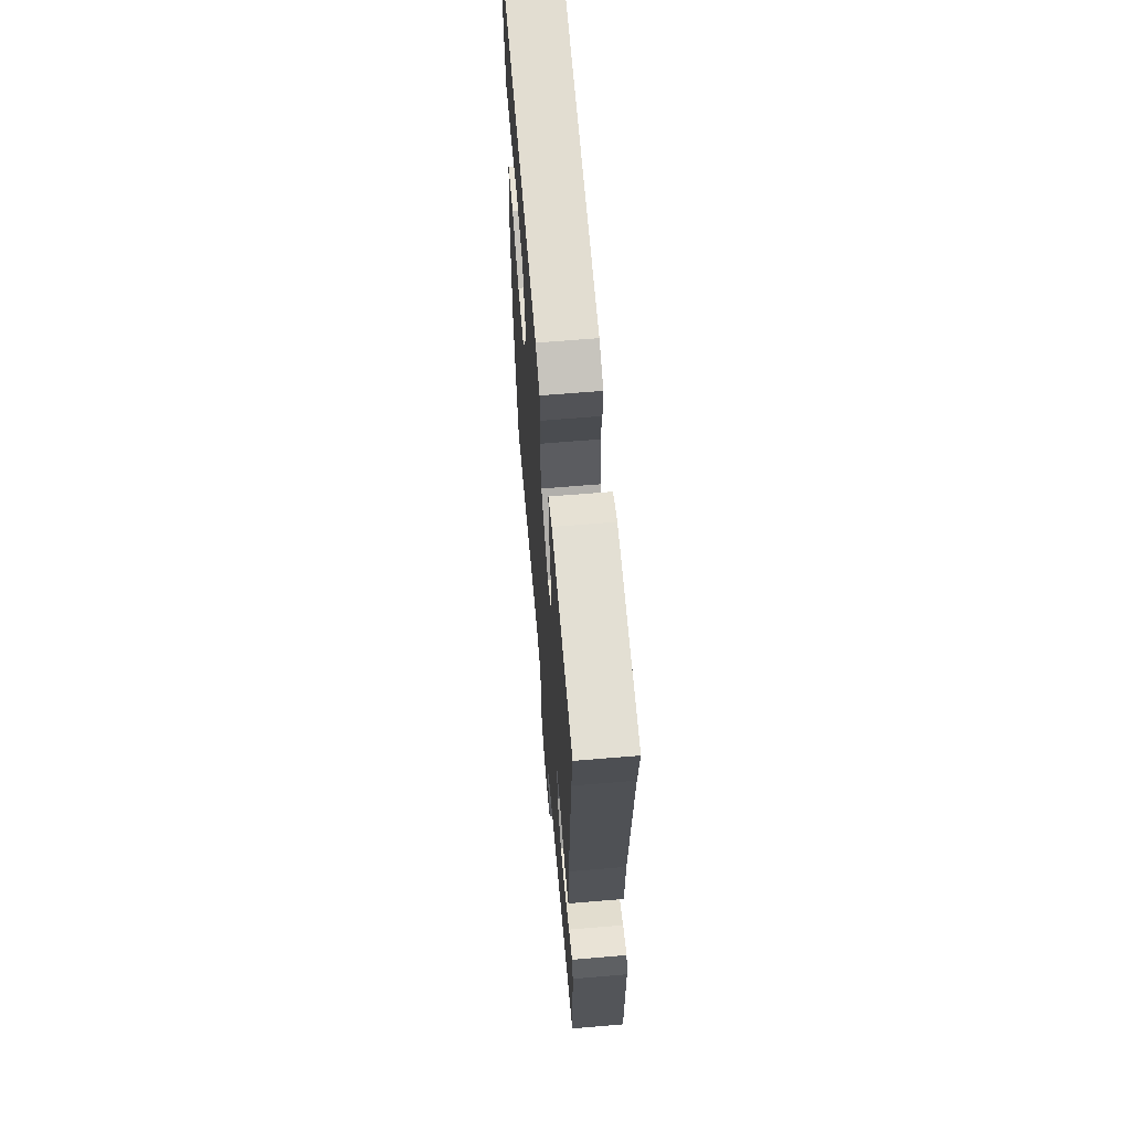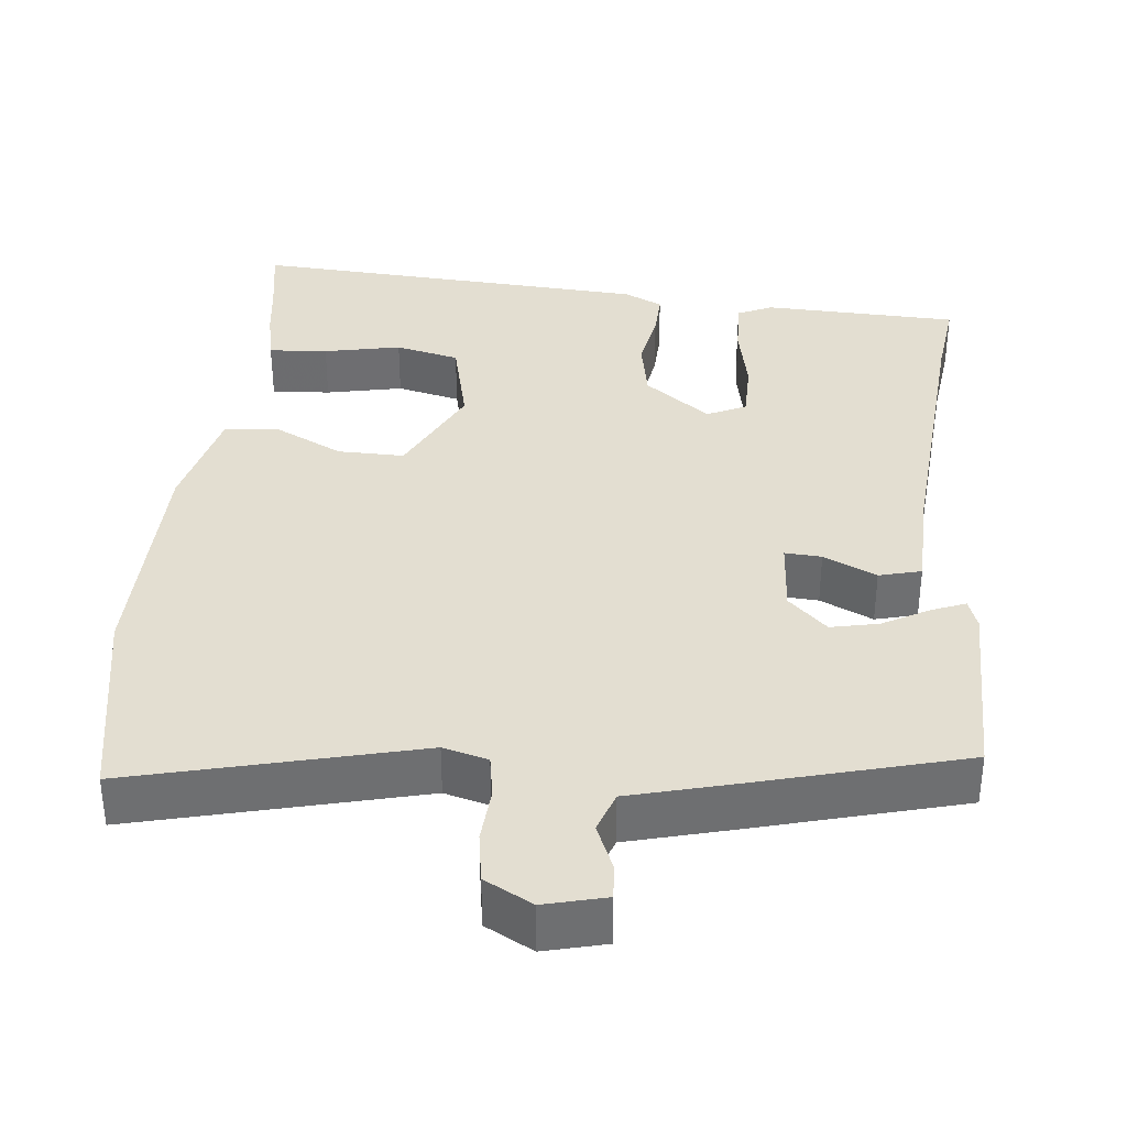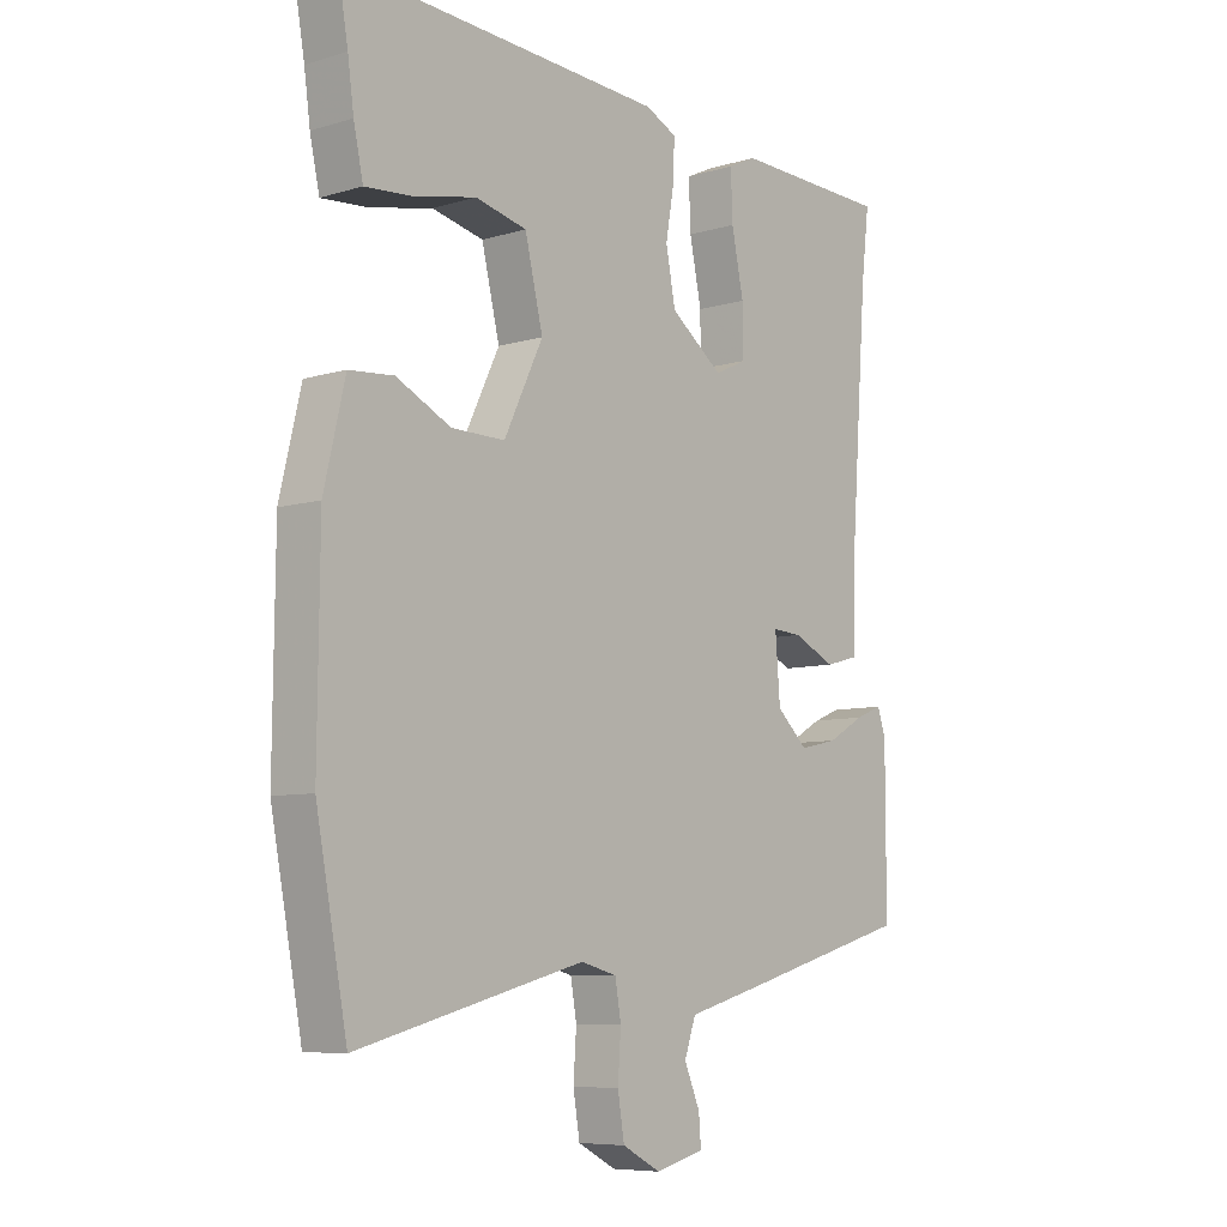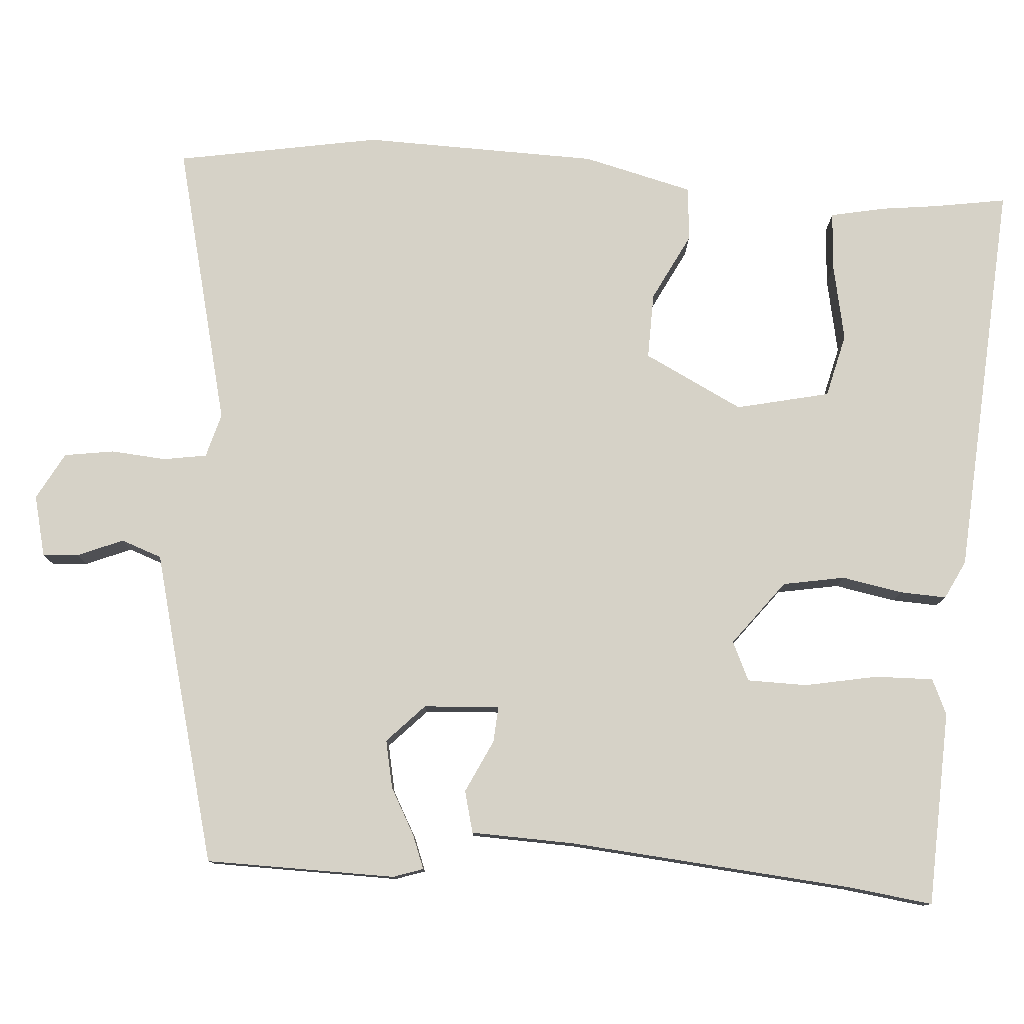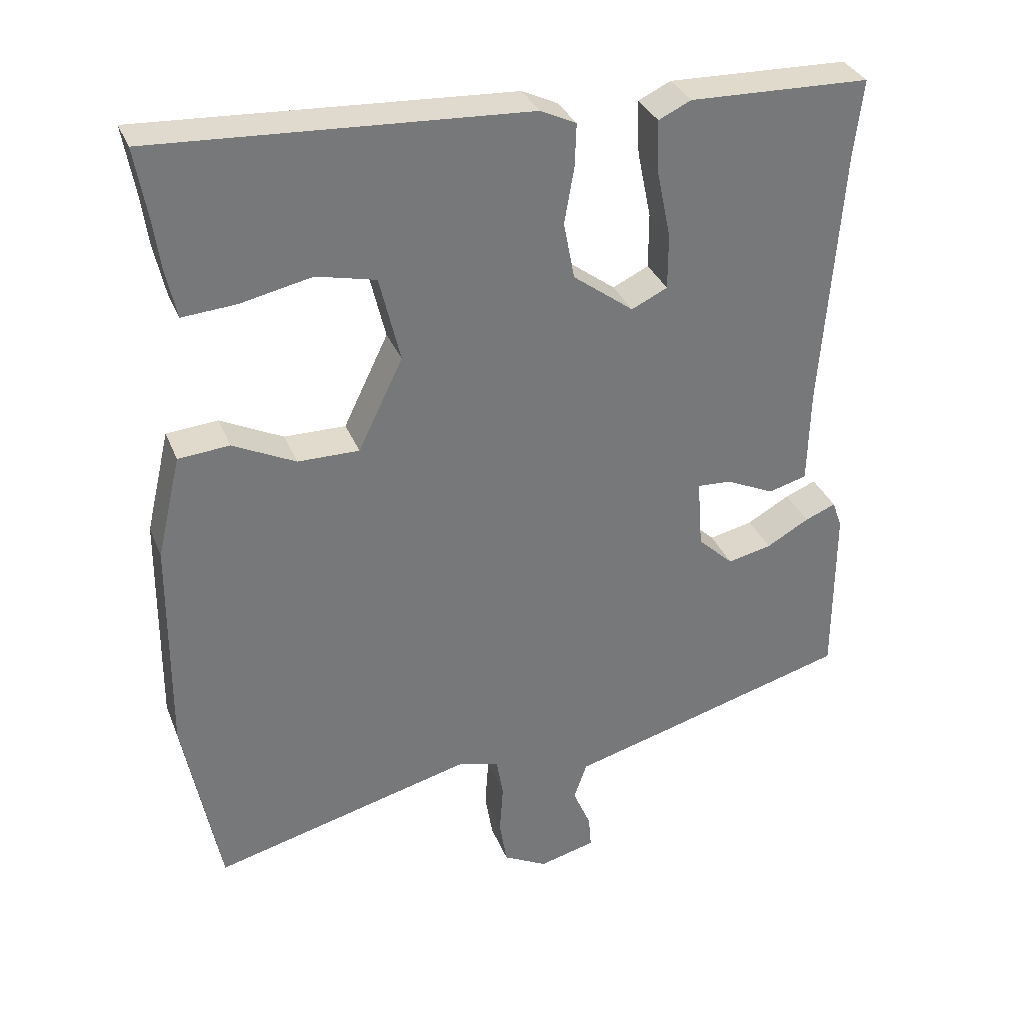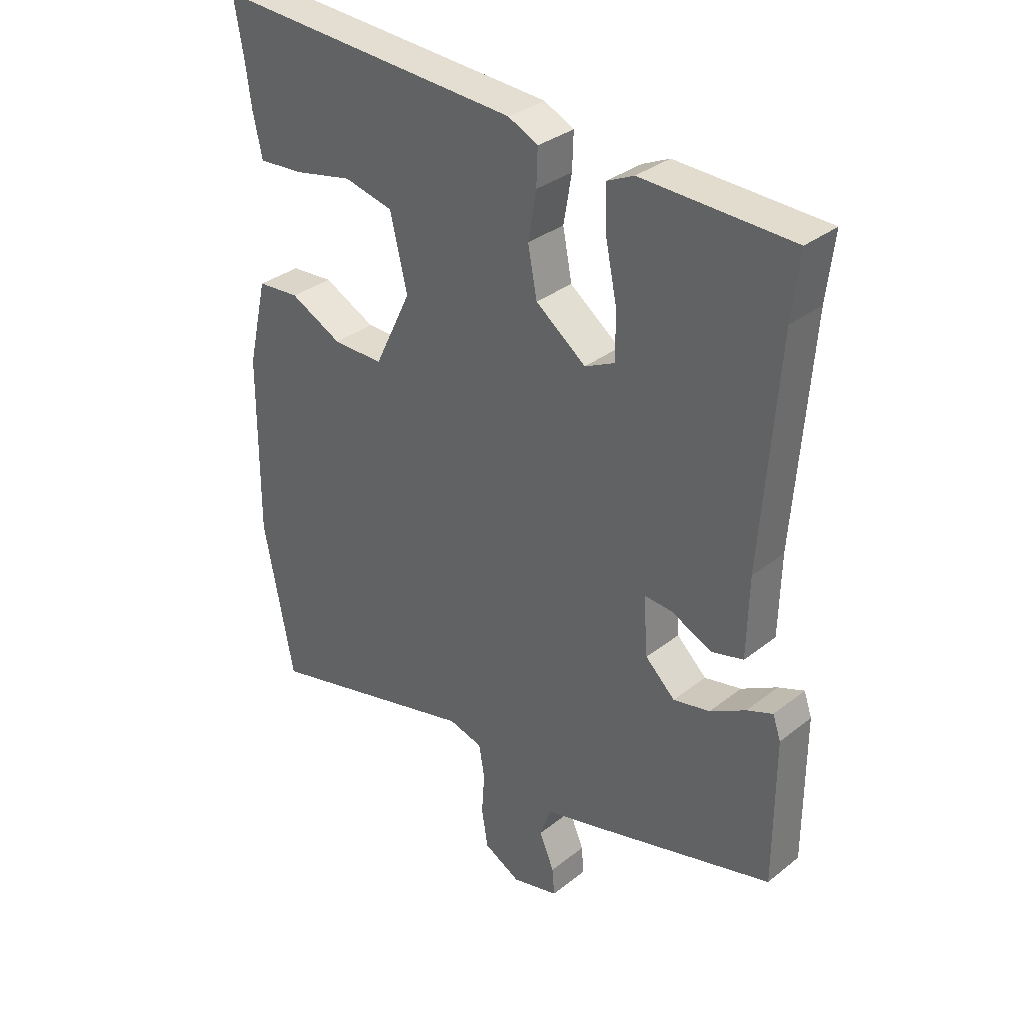
<metadata>
{"format":"obj","ext":"obj","renderer":"f3d","projection":"perspective","resolution":1024,"background":"white","views":[{"elev":65.2,"azim":-94.8,"up":"+Z"},{"elev":36.0,"azim":-173.9,"up":"+Y"},{"elev":-7.5,"azim":130.3,"up":"+Z"},{"elev":78.6,"azim":-85.2,"up":"+Y"},{"elev":33.3,"azim":160.2,"up":"+Z"},{"elev":33.2,"azim":-137.0,"up":"+Z"}]}
</metadata>
<code>
v -0.528 0.07 -0.468
v -0.528 0.07 -0.213
v -0.514 0.07 -0.173
v -0.469 0.07 -0.191
v -0.407 0.07 -0.226
v -0.343 0.07 -0.24
v -0.291 0.07 -0.191
v -0.283 0.07 -0.089
v -0.332 0.07 -0.092
v -0.403 0.07 -0.125
v -0.459 0.07 -0.11
v -0.462 0.07 0.03
v -0.49 0.07 0.413
v -0.503 0.07 0.524
v -0.241 0.07 0.532
v -0.194 0.07 0.51
v -0.197 0.07 0.432
v -0.217 0.07 0.335
v -0.217 0.07 0.255
v -0.165 0.07 0.23
v -0.077 0.07 0.296
v -0.061 0.07 0.379
v -0.075 0.07 0.461
v -0.077 0.07 0.523
v -0.025 0.07 0.548
v 0.514 0.07 0.579
v 0.497 0.07 0.481
v 0.487 0.07 0.407
v 0.471 0.07 0.333
v 0.392 0.07 0.339
v 0.289 0.07 0.361
v 0.203 0.07 0.341
v 0.173 0.07 0.216
v 0.238 0.07 0.082
v 0.327 0.07 0.083
v 0.418 0.07 0.128
v 0.492 0.07 0.122
v 0.527 0.07 -0.027
v 0.53 0.07 -0.342
v 0.478 0.07 -0.615
v 0.099 0.07 -0.518
v 0.039 0.07 -0.534
v 0.029 0.07 -0.592
v 0.034 0.07 -0.666
v 0.023 0.07 -0.733
v -0.041 0.07 -0.767
v -0.123 0.07 -0.746
v -0.119 0.07 -0.698
v -0.093 0.07 -0.637
v -0.112 0.07 -0.582
v -0.242 0.07 -0.547
v -0.528 0 -0.468
v -0.528 0 -0.213
v -0.514 0 -0.173
v -0.469 0 -0.191
v -0.407 0 -0.226
v -0.343 0 -0.24
v -0.291 0 -0.191
v -0.283 0 -0.089
v -0.332 0 -0.092
v -0.403 0 -0.125
v -0.459 0 -0.11
v -0.462 0 0.03
v -0.49 0 0.413
v -0.503 0 0.524
v -0.241 0 0.532
v -0.194 0 0.51
v -0.197 0 0.432
v -0.217 0 0.335
v -0.217 0 0.255
v -0.165 0 0.23
v -0.077 0 0.296
v -0.061 0 0.379
v -0.075 0 0.461
v -0.077 0 0.523
v -0.025 0 0.548
v 0.514 0 0.579
v 0.497 0 0.481
v 0.487 0 0.407
v 0.471 0 0.333
v 0.392 0 0.339
v 0.289 0 0.361
v 0.203 0 0.341
v 0.173 0 0.216
v 0.238 0 0.082
v 0.327 0 0.083
v 0.418 0 0.128
v 0.492 0 0.122
v 0.527 0 -0.027
v 0.53 0 -0.342
v 0.478 0 -0.615
v 0.099 0 -0.518
v 0.039 0 -0.534
v 0.029 0 -0.592
v 0.034 0 -0.666
v 0.023 0 -0.733
v -0.041 0 -0.767
v -0.123 0 -0.746
v -0.119 0 -0.698
v -0.093 0 -0.637
v -0.112 0 -0.582
v -0.242 0 -0.547
f 50 51 1 2
f 46 47 48 49
f 46 49 50
f 43 44 45 46
f 42 43 46 50
f 38 39 40 41
f 38 41 42
f 35 36 37 38
f 34 35 38 42
f 33 34 42 50
f 28 29 30 31
f 27 28 31
f 27 31 32
f 26 27 32
f 25 26 32
f 22 23 24 25
f 21 22 25 32
f 20 21 32 33
f 15 16 17 18
f 13 14 15 18
f 12 13 18 19
f 9 10 11 12
f 8 9 12 19
f 7 8 19 20
f 2 3 4 5
f 2 5 6
f 50 2 6
f 7 20 33 50
f 6 7 50
f 53 52 102 101
f 100 99 98 97
f 101 100 97
f 97 96 95 94
f 101 97 94 93
f 92 91 90 89
f 93 92 89
f 89 88 87 86
f 93 89 86 85
f 101 93 85 84
f 82 81 80 79
f 82 79 78
f 83 82 78
f 83 78 77
f 83 77 76
f 76 75 74 73
f 83 76 73 72
f 84 83 72 71
f 69 68 67 66
f 69 66 65 64
f 70 69 64 63
f 63 62 61 60
f 70 63 60 59
f 71 70 59 58
f 56 55 54 53
f 57 56 53
f 57 53 101
f 101 84 71 58
f 101 58 57
f 1 52 53 2
f 2 53 54 3
f 3 54 55 4
f 4 55 56 5
f 5 56 57 6
f 6 57 58 7
f 7 58 59 8
f 8 59 60 9
f 9 60 61 10
f 10 61 62 11
f 11 62 63 12
f 12 63 64 13
f 13 64 65 14
f 14 65 66 15
f 15 66 67 16
f 16 67 68 17
f 17 68 69 18
f 18 69 70 19
f 19 70 71 20
f 20 71 72 21
f 21 72 73 22
f 22 73 74 23
f 23 74 75 24
f 24 75 76 25
f 25 76 77 26
f 26 77 78 27
f 27 78 79 28
f 28 79 80 29
f 29 80 81 30
f 30 81 82 31
f 31 82 83 32
f 32 83 84 33
f 33 84 85 34
f 34 85 86 35
f 35 86 87 36
f 36 87 88 37
f 37 88 89 38
f 38 89 90 39
f 39 90 91 40
f 40 91 92 41
f 41 92 93 42
f 42 93 94 43
f 43 94 95 44
f 44 95 96 45
f 45 96 97 46
f 46 97 98 47
f 47 98 99 48
f 48 99 100 49
f 49 100 101 50
f 50 101 102 51
f 51 102 52 1

</code>
